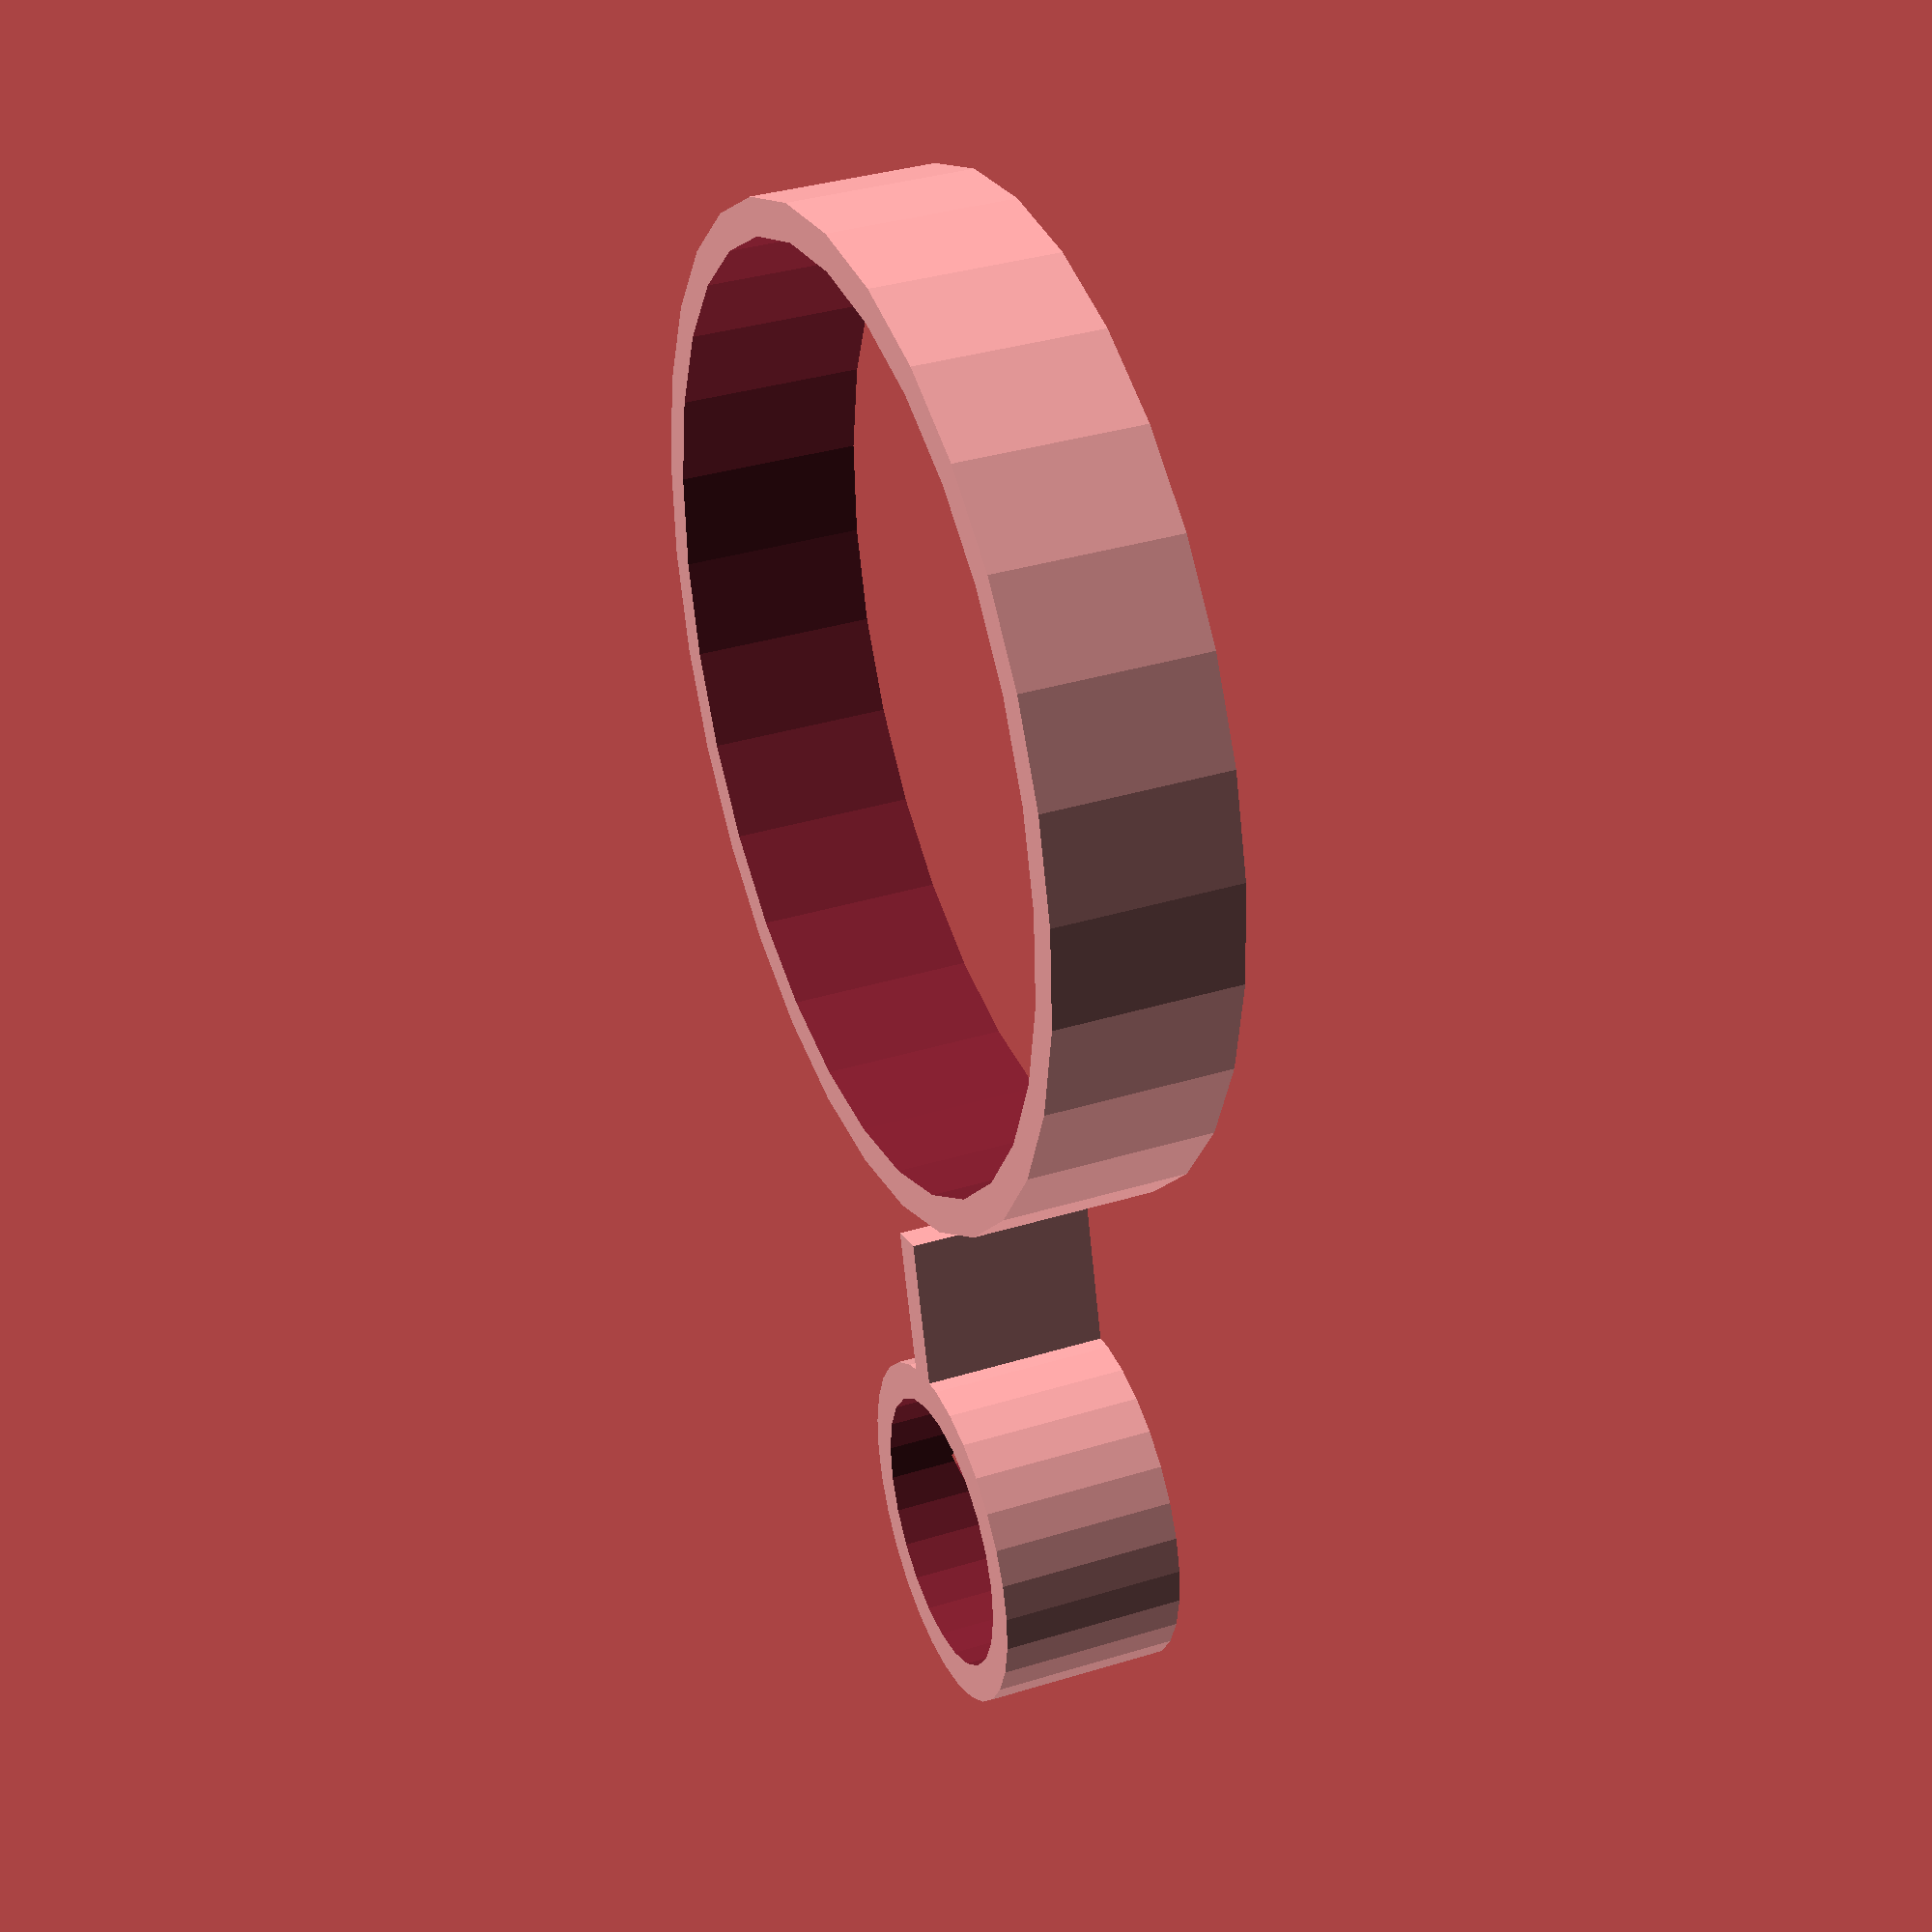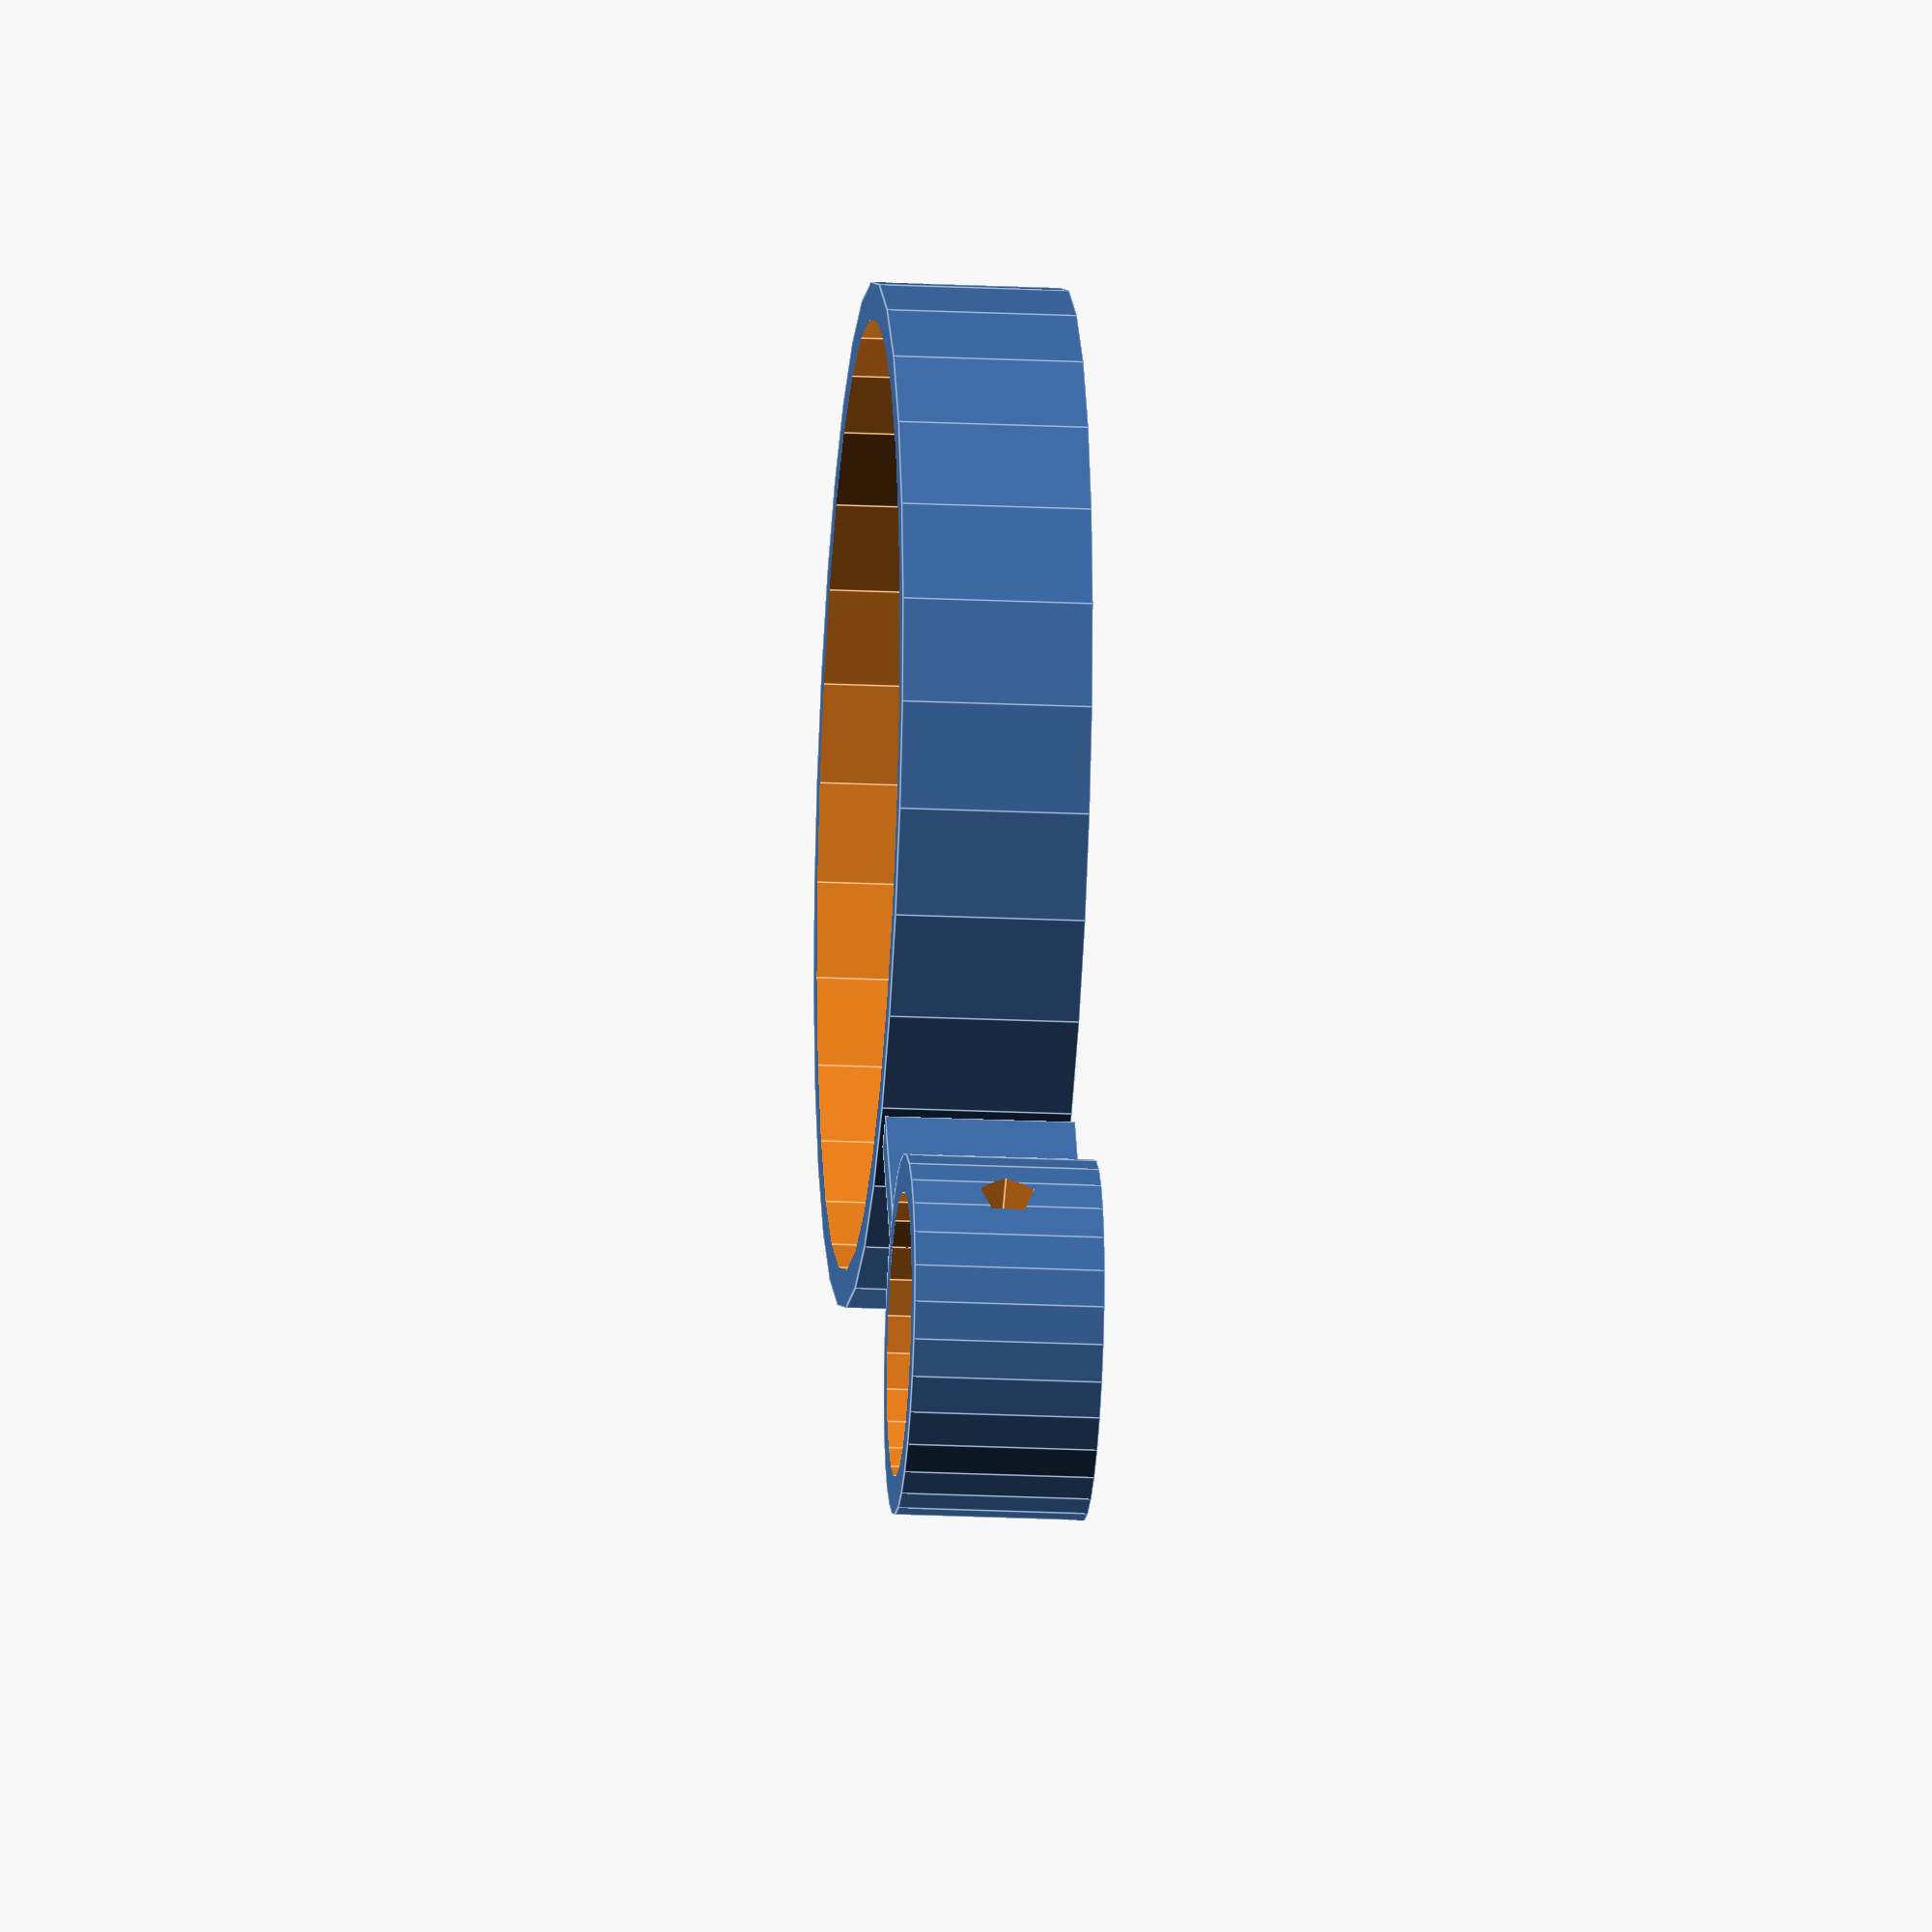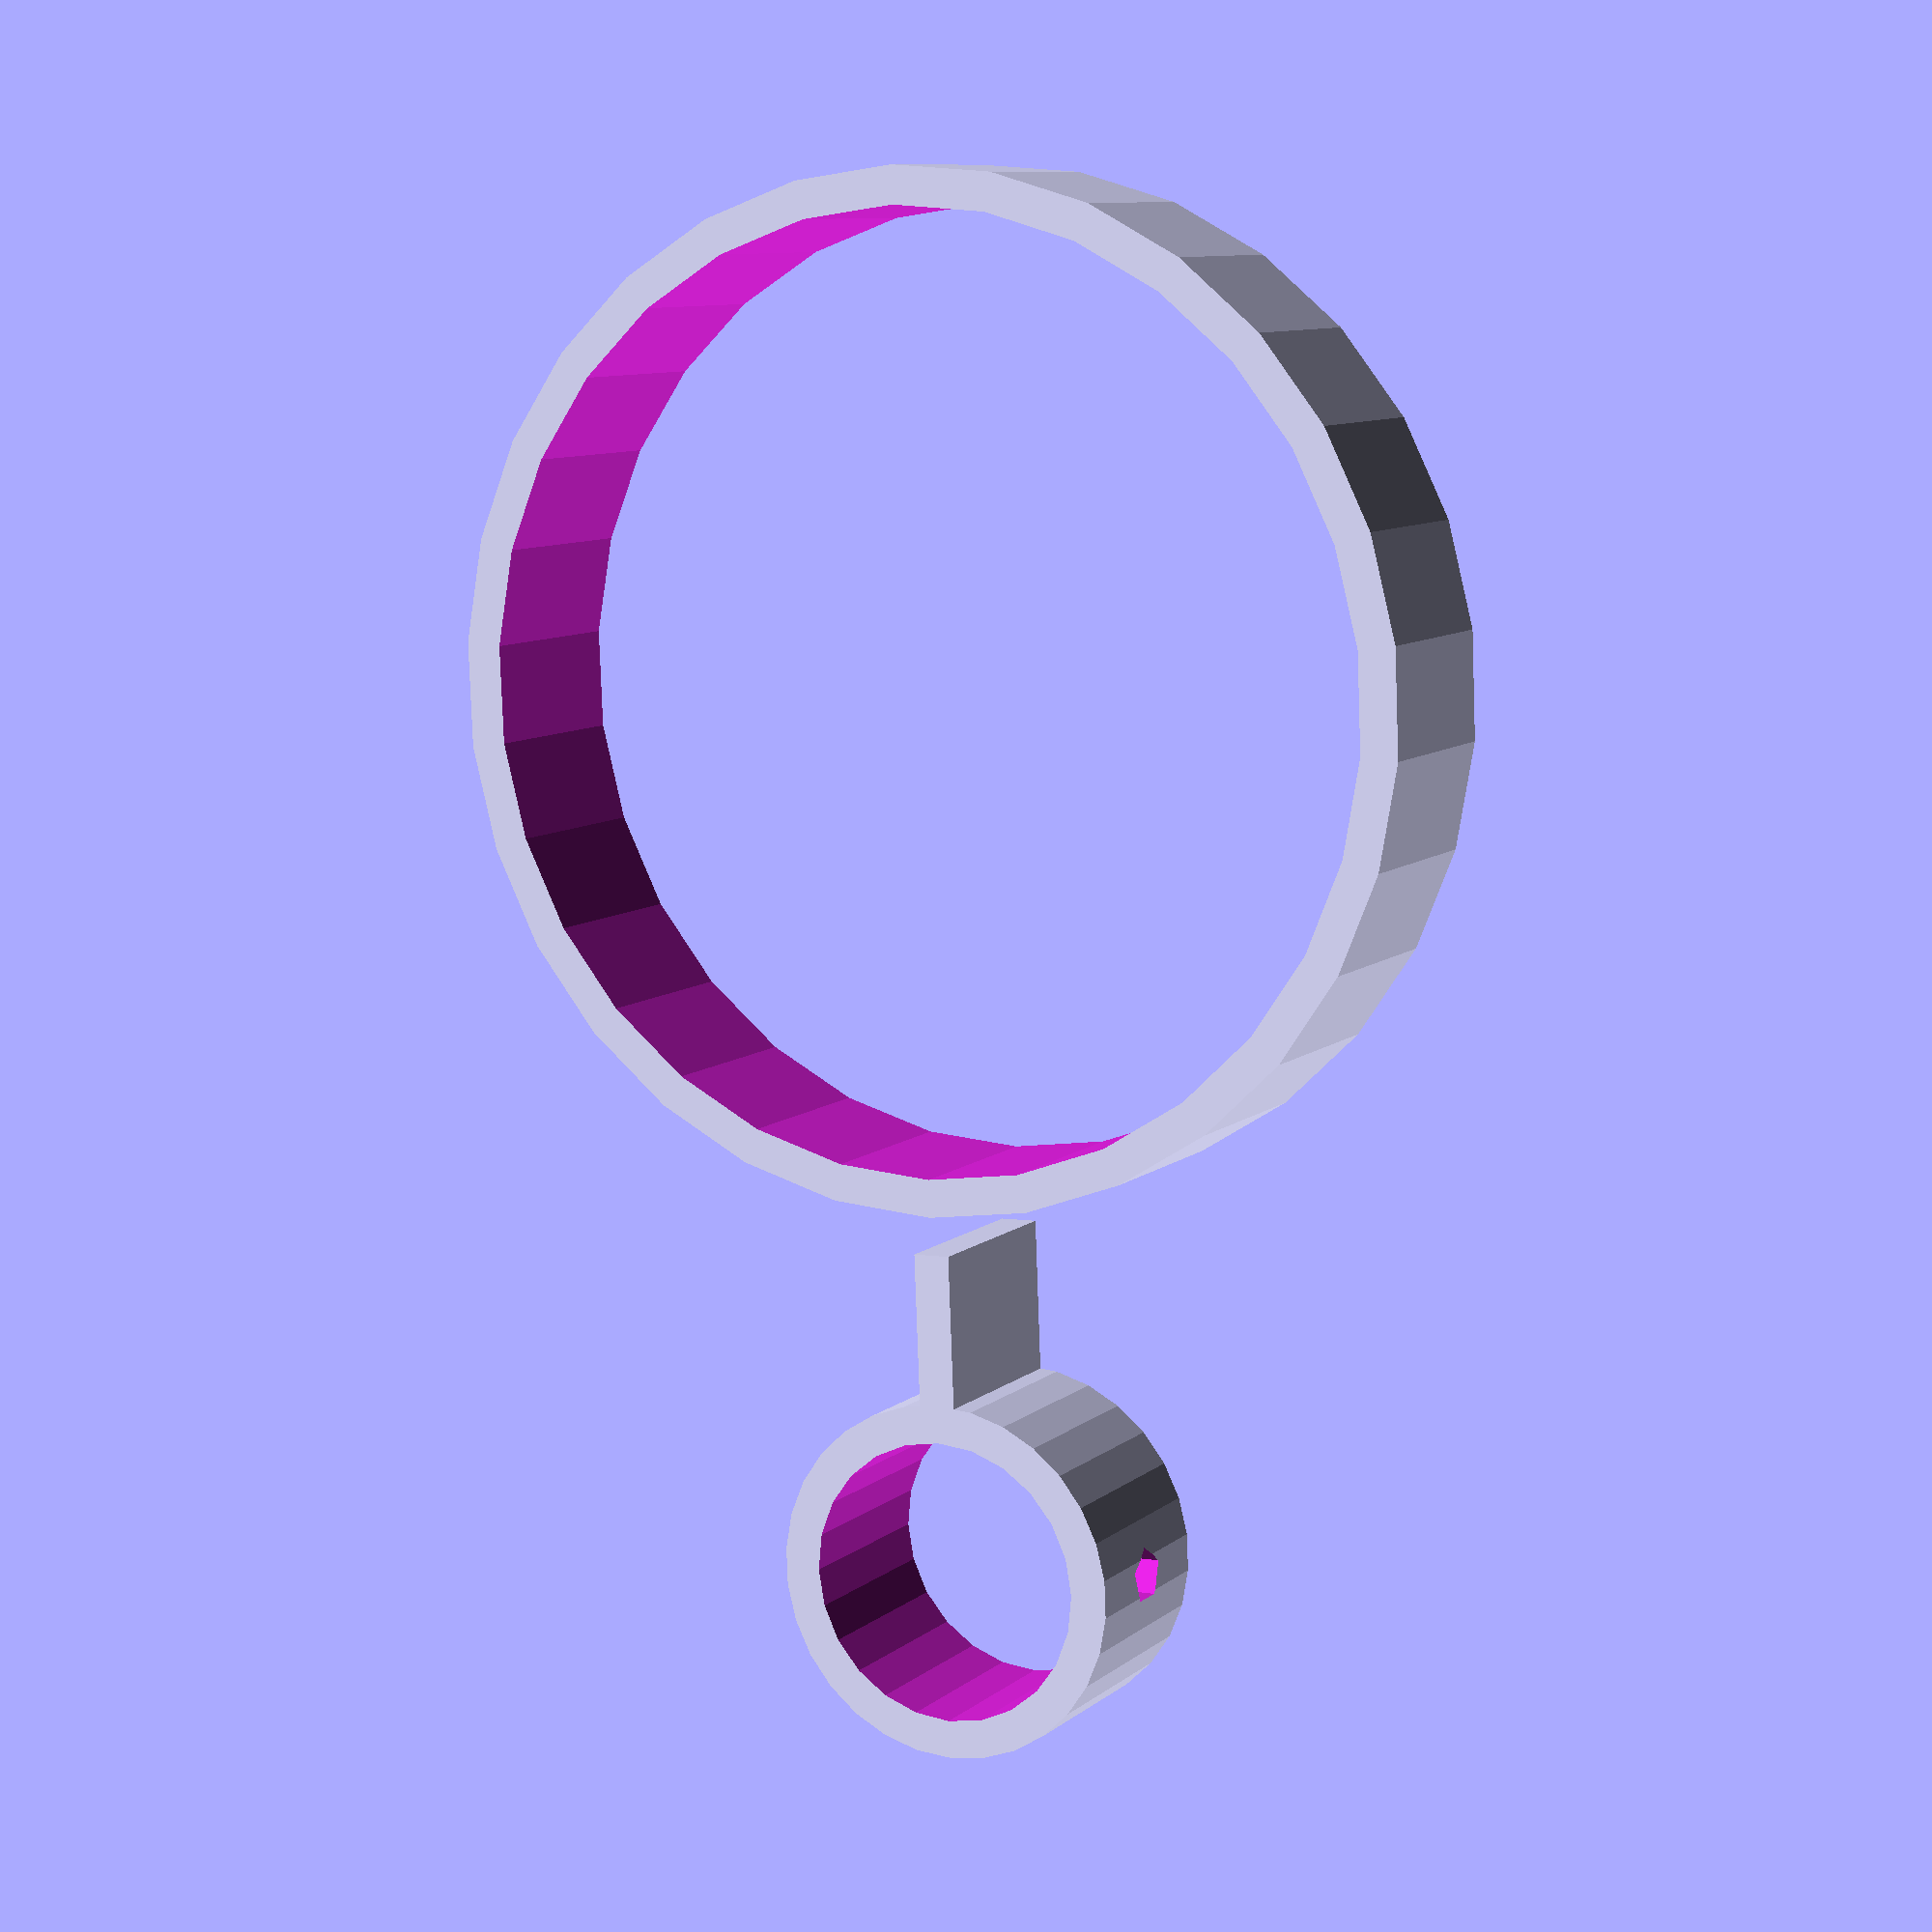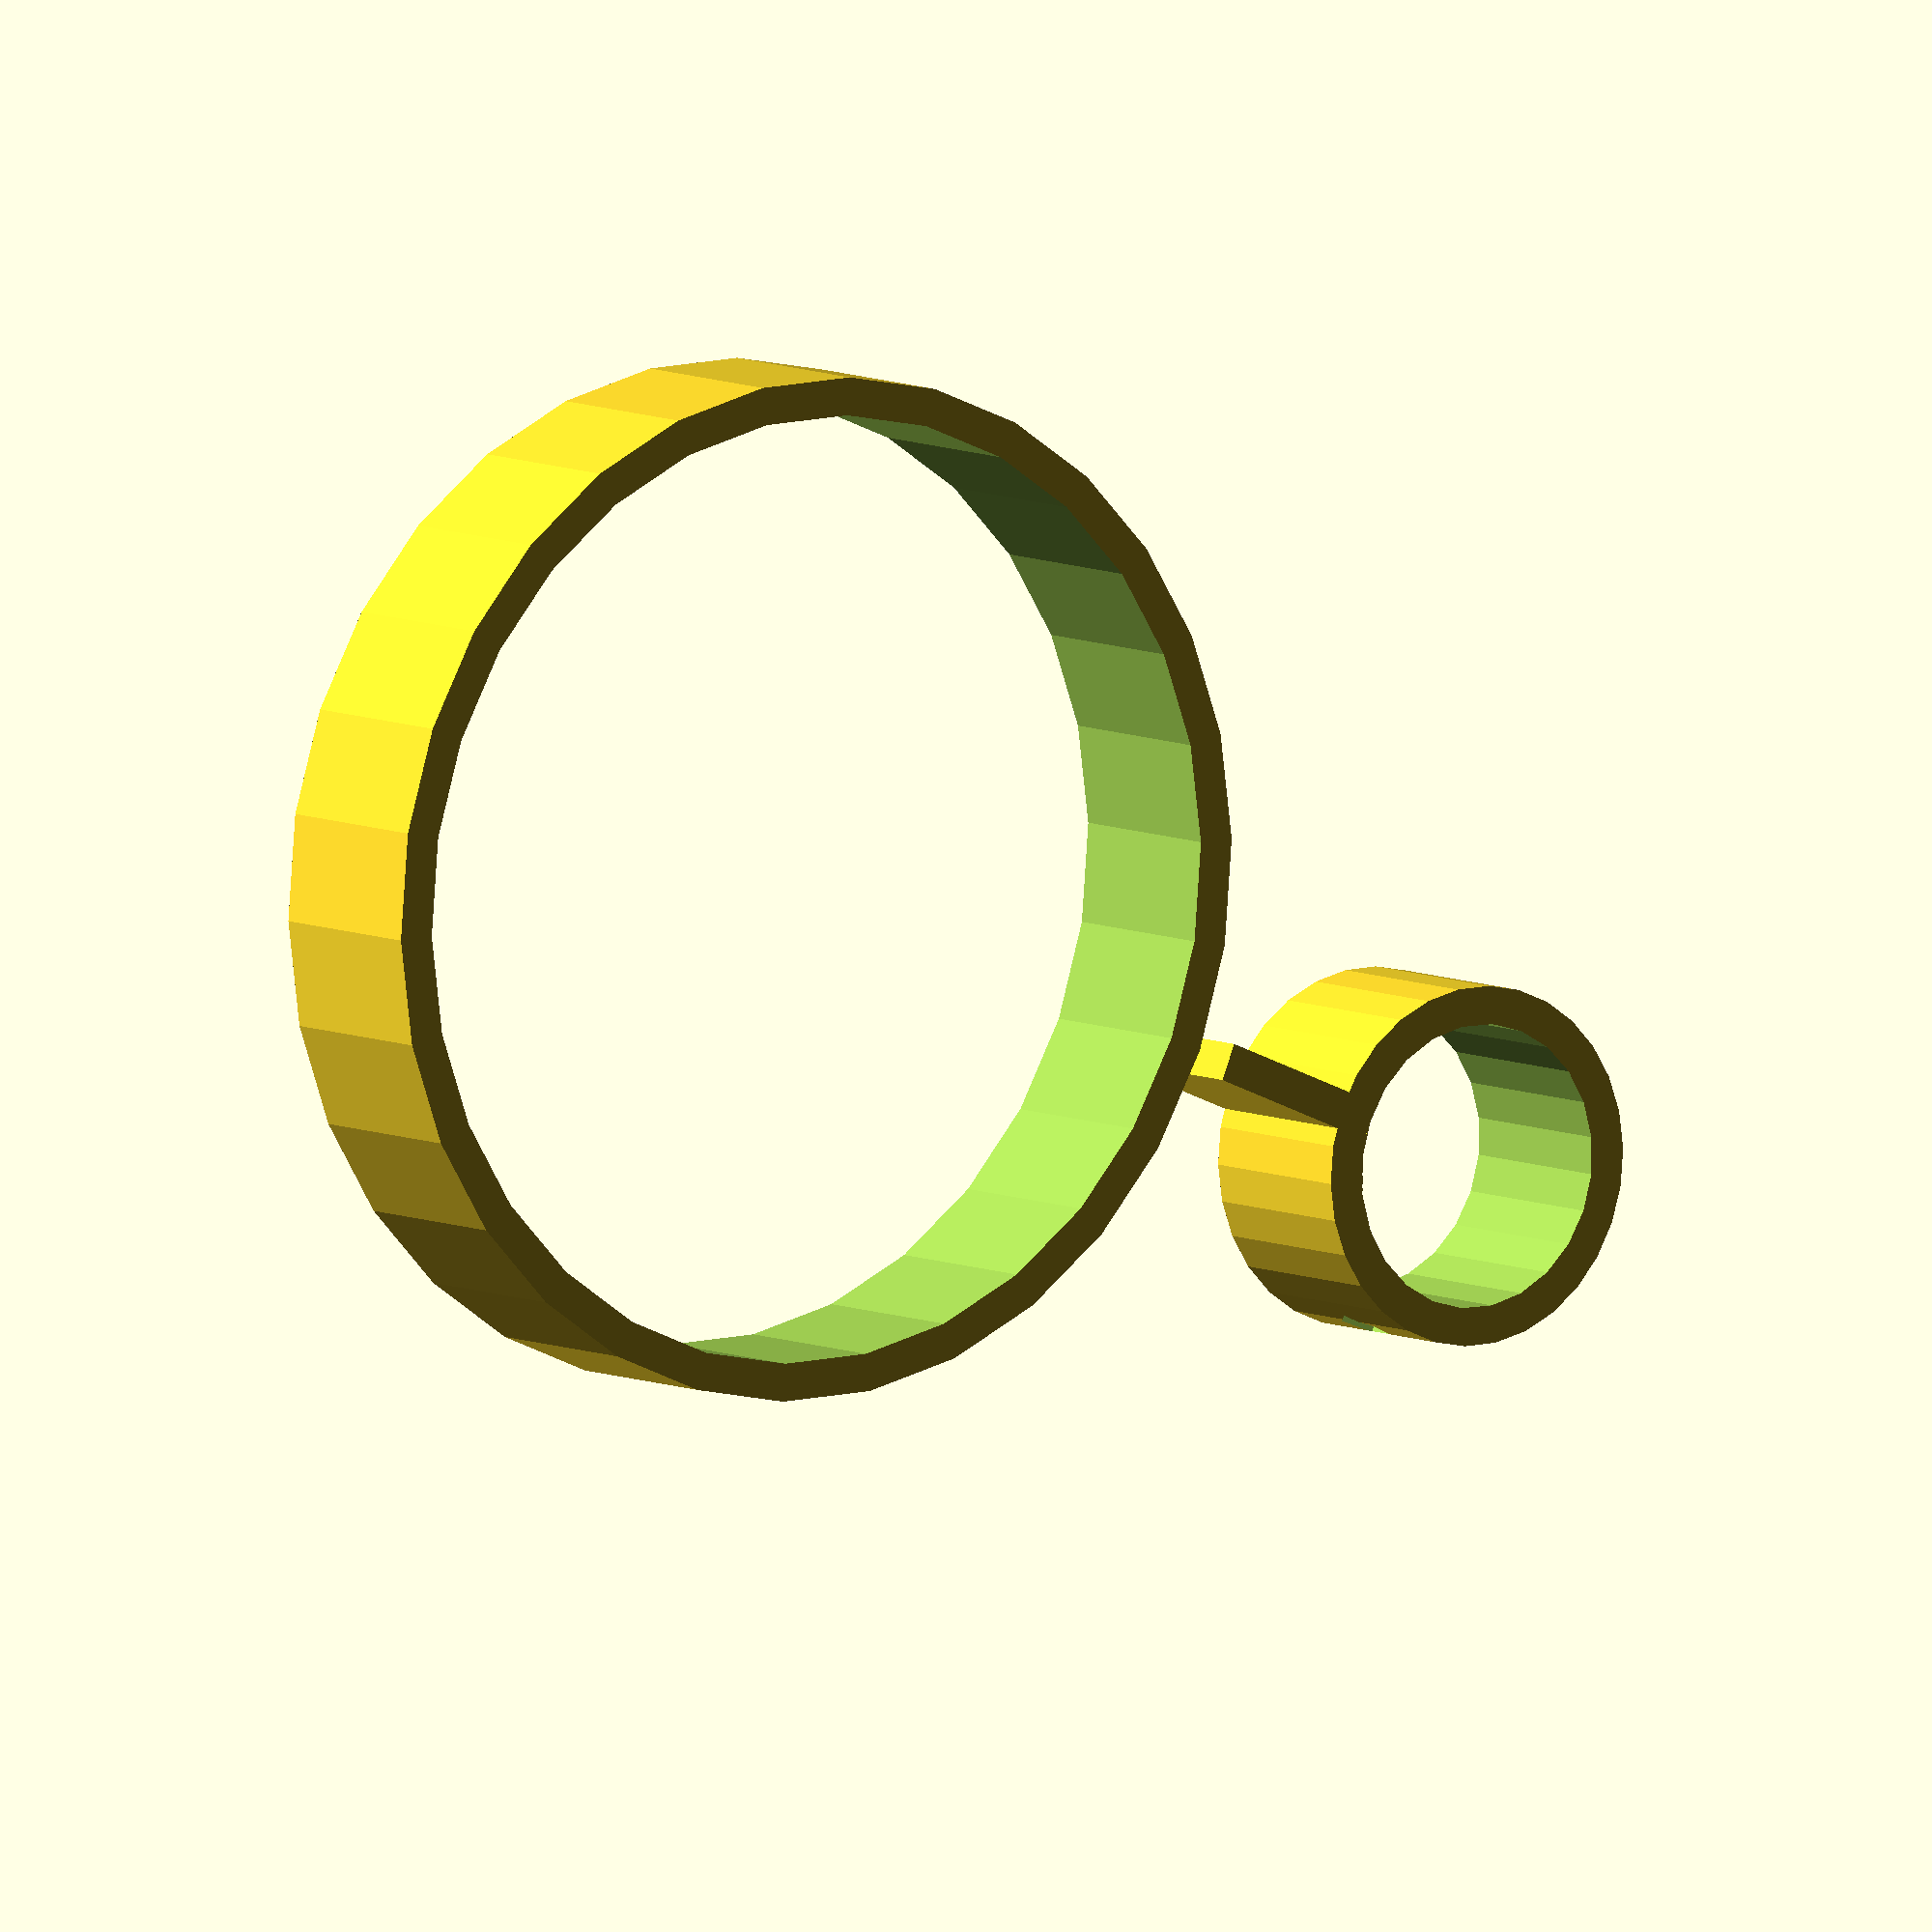
<openscad>


Thickness = 2; //[]
Ball_od = 50; //[]
SupportCirc = 15; //[]
Height = 10; //[]
Circle_Offset = 10; //[]

union() {
	difference() {
		cylinder(d = (SupportCirc + (2 * Thickness)), h = Height);
		translate(v = [0, 0, (-(Height / 2))]) {
			cylinder(d = SupportCirc, h = (2 * Height));
		}
		translate(v = [0, 0, (Height / 2)]) {
			rotate(a = [90, 0, 0]) {
				cylinder(d = 3, h = 30);
			}
		}
	}
	translate(v = [((((Ball_od + (2 * Thickness)) + (SupportCirc + (2 * Thickness))) / 2) + Circle_Offset), 0, 0]) {
		difference() {
			cylinder(d = (Ball_od + (2 * Thickness)), h = Height);
			translate(v = [0, 0, (-(Height / 2))]) {
				cylinder(d = Ball_od, h = (2 * Height));
			}
		}
	}
	translate(v = [0, (-(Thickness / 2)), 0]) {
		translate(v = [(SupportCirc / 2), 0, 0]) {
			cube(size = [Circle_Offset, Thickness, Height]);
		}
	}
}

</openscad>
<views>
elev=324.4 azim=285.7 roll=247.9 proj=p view=solid
elev=200.6 azim=58.0 roll=95.0 proj=o view=edges
elev=350.8 azim=267.7 roll=27.7 proj=p view=wireframe
elev=172.7 azim=157.4 roll=36.2 proj=o view=solid
</views>
